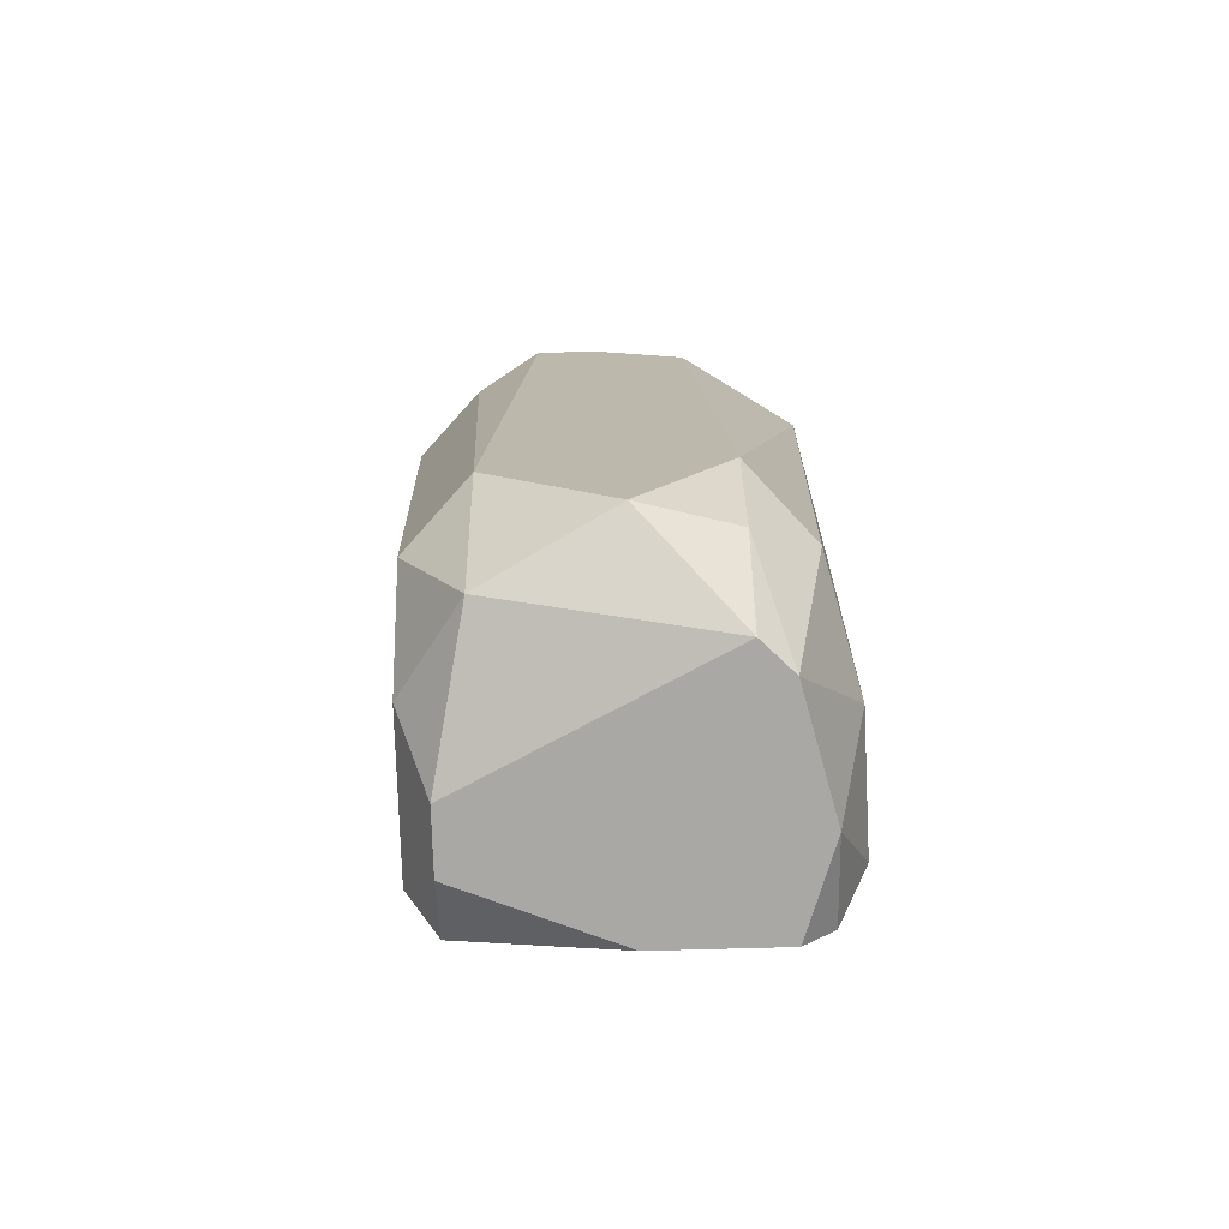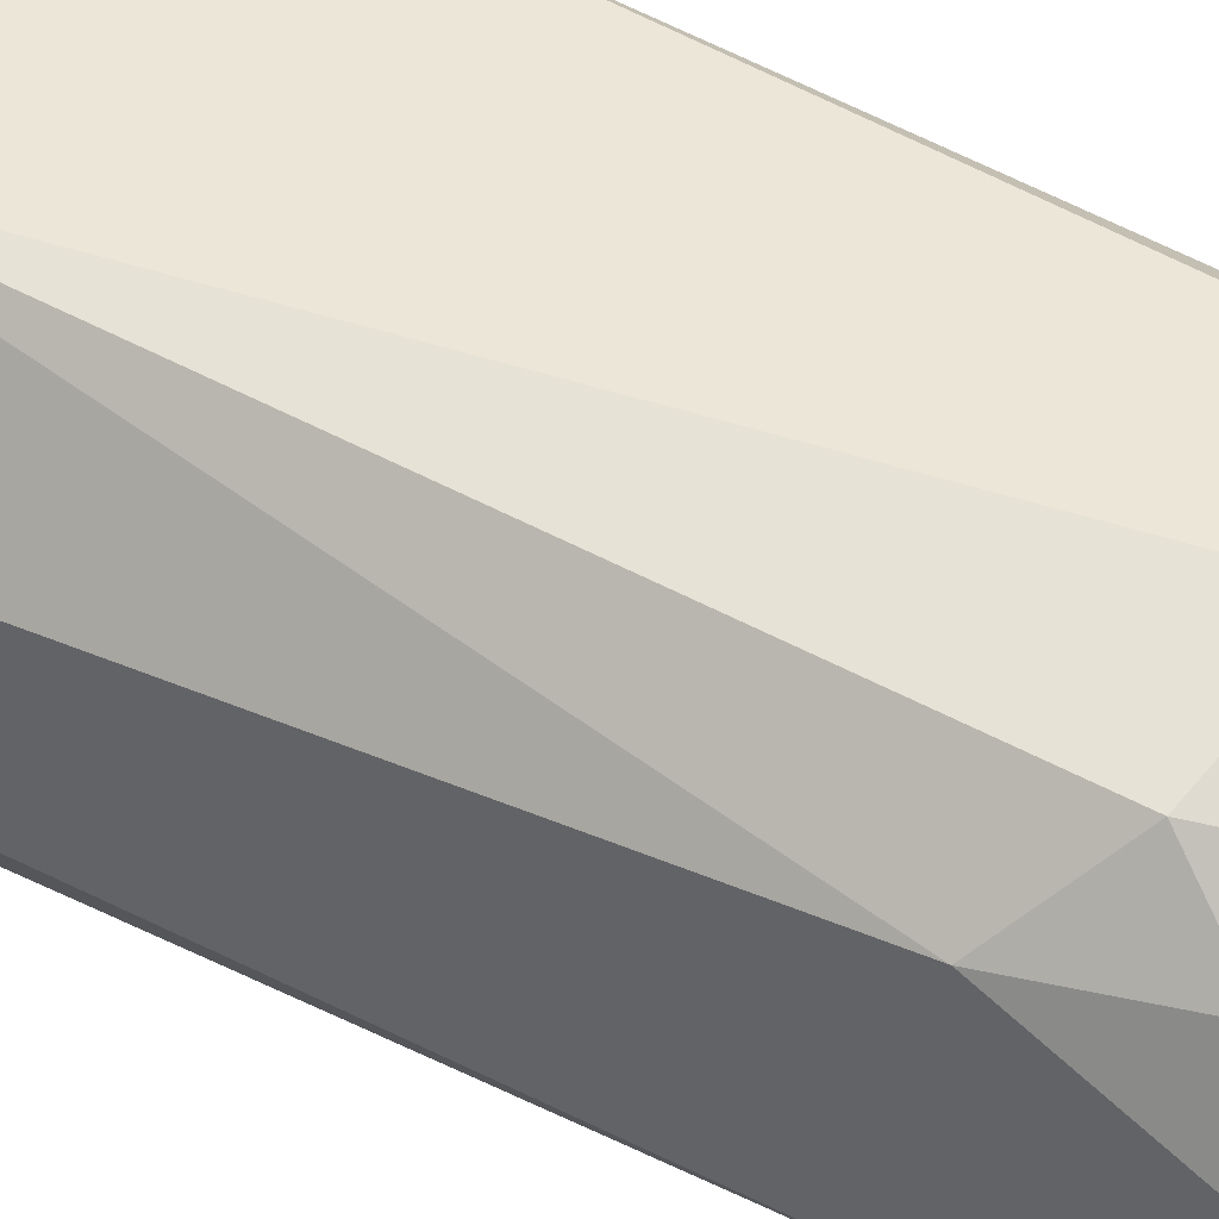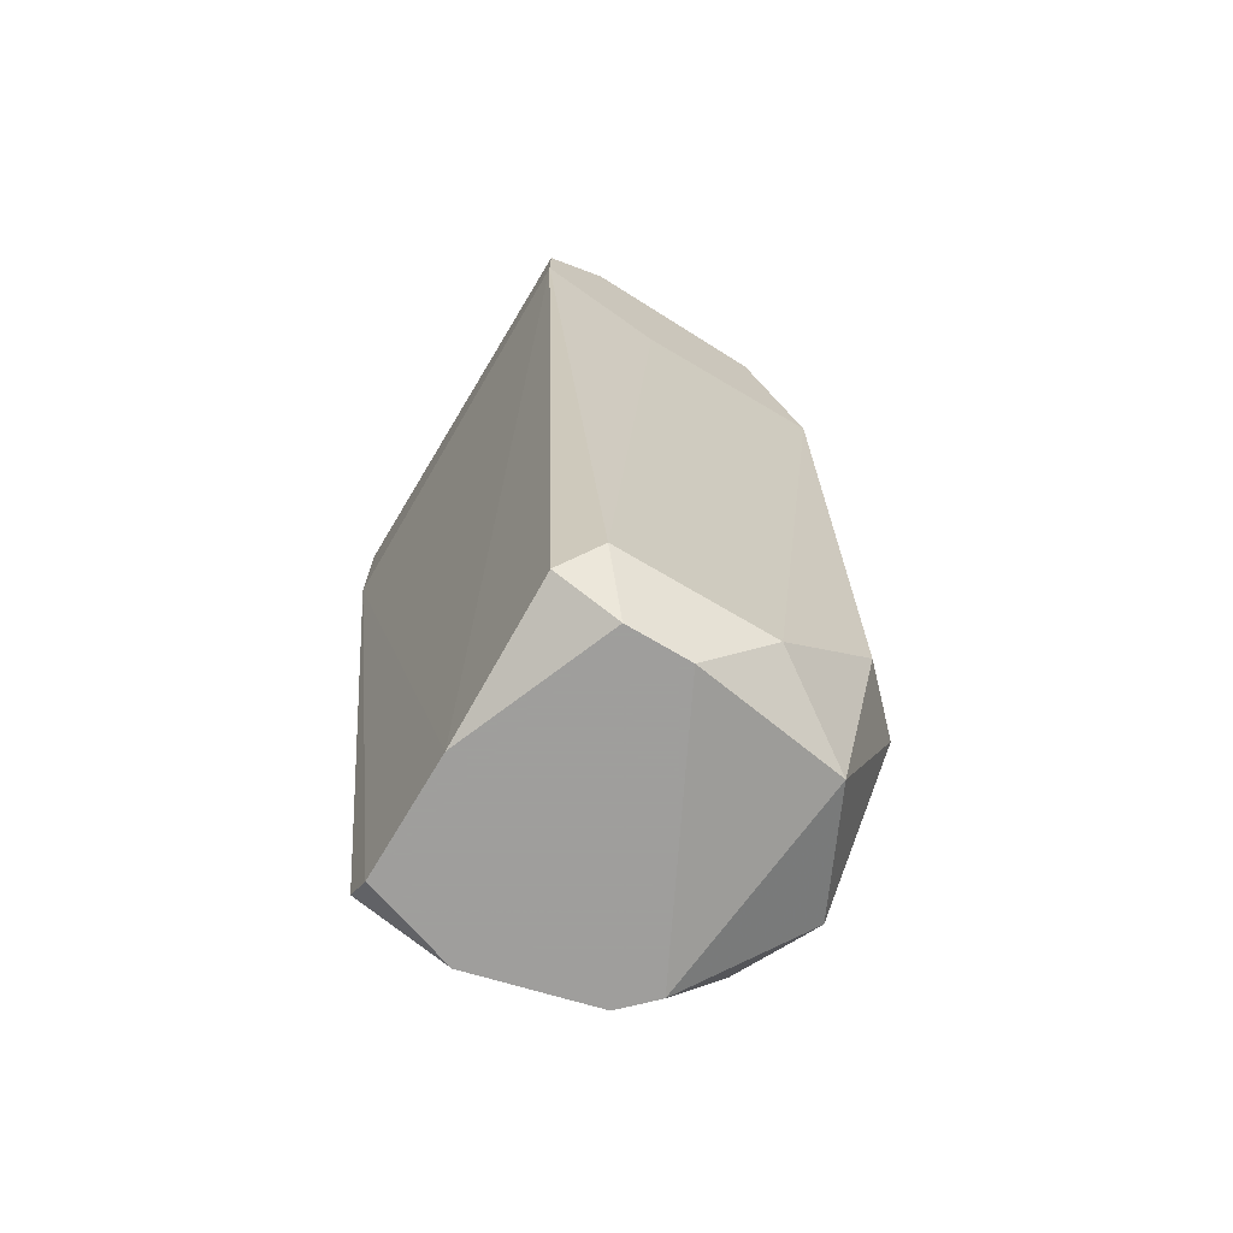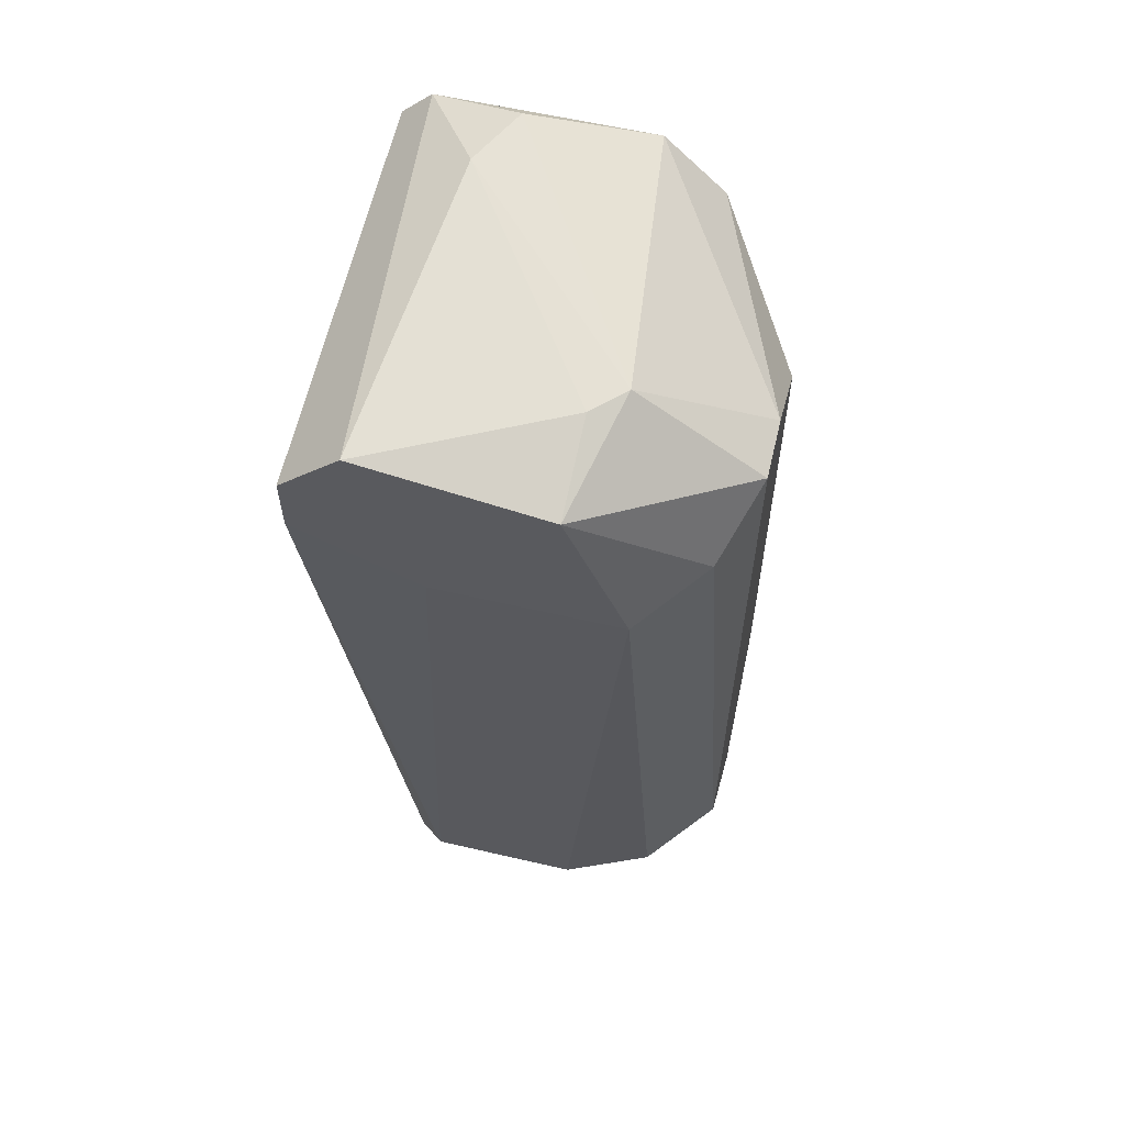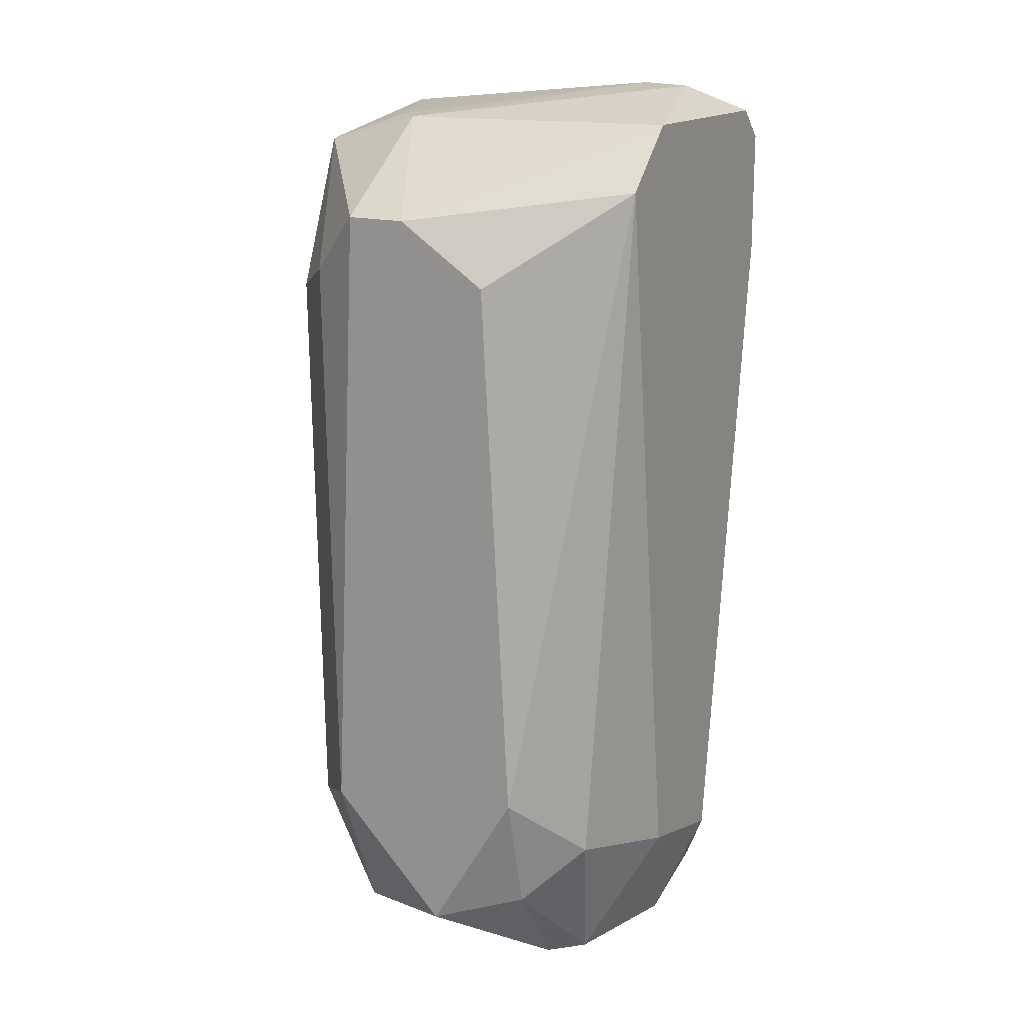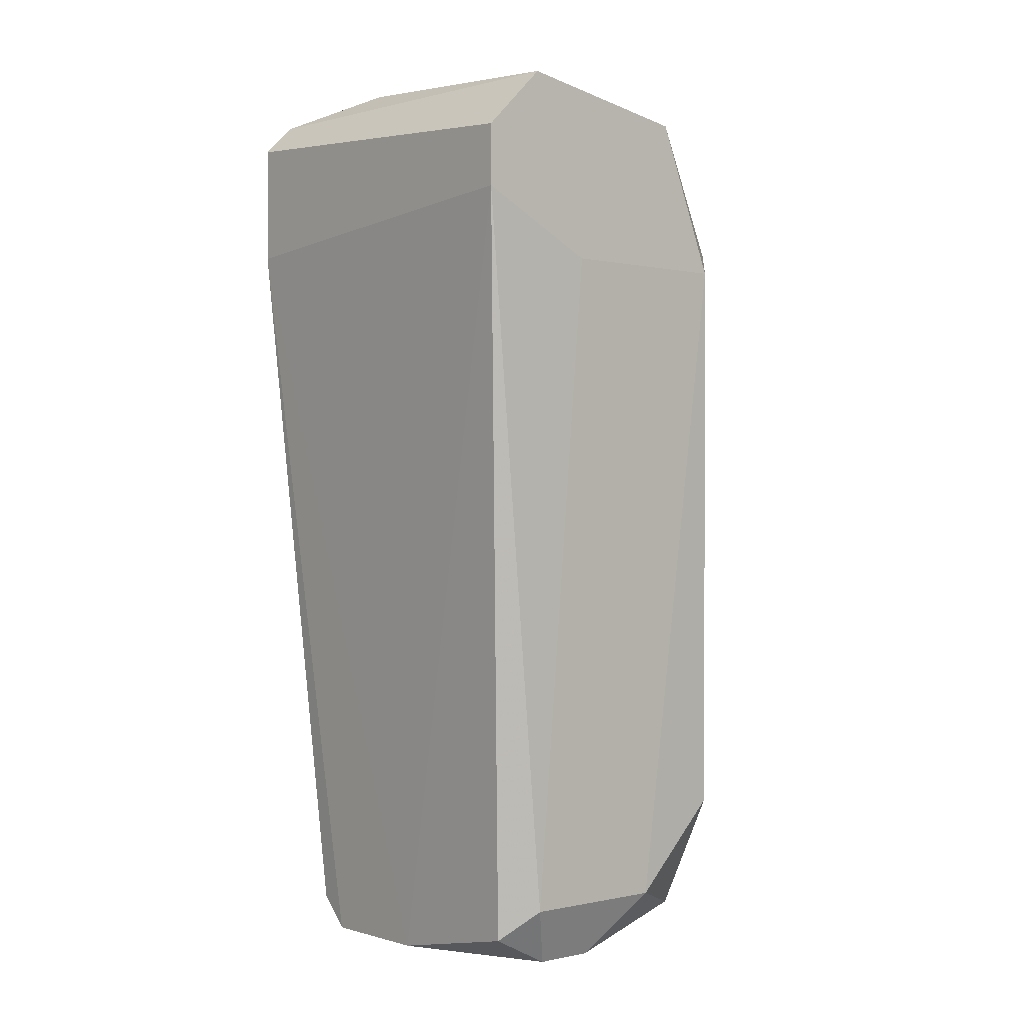
<metadata>
{"format":"obj","ext":"obj","renderer":"f3d","projection":"perspective","resolution":1024,"background":"white","views":[{"elev":-75.0,"azim":91.6,"up":"+Z"},{"elev":46.4,"azim":118.0,"up":"+Y"},{"elev":-71.1,"azim":-30.7,"up":"+Z"},{"elev":59.9,"azim":13.4,"up":"+Z"},{"elev":16.5,"azim":119.3,"up":"+Z"},{"elev":-0.3,"azim":-40.8,"up":"+Z"}]}
</metadata>
<code>
v 0.005338 -0.05667 -0.03125
v 8e-06 -0.06333 -0.01726
v 0.004005 -0.06333 -0.01726
v -0.001991 -0.05467 -0.01327
v -0.001325 -0.062 -0.03258
v -0.001325 -0.05534 -0.03258
v 0.004005 -0.05467 -0.0146
v -0.002658 -0.06333 -0.0146
v 0.006005 -0.06133 -0.02925
v 0.006005 -0.06067 -0.01527
v 0.002672 -0.06266 -0.03192
v 0.002006 -0.05467 -0.03058
v 0.002672 -0.06133 -0.01327
v -0.002658 -0.05467 -0.0166
v 0.004005 -0.05667 -0.03325
v 0.006005 -0.05733 -0.0166
v 0.006005 -0.05667 -0.02859
v -0.001325 -0.06333 -0.01327
v 8e-06 -0.05534 -0.0126
v 0.004672 -0.06133 -0.03258
v 0.004672 -0.05534 -0.02992
v -0.000658 -0.06266 -0.03192
v 8e-06 -0.062 -0.03325
v 0.002672 -0.06333 -0.01393
v 0.004672 -0.06266 -0.02992
v 0.006005 -0.05867 -0.03192
v 0.002672 -0.05467 -0.01327
v -0.001325 -0.056 -0.03325
v -0.000658 -0.05467 -0.03125
v -0.002658 -0.06333 -0.01593
v 0.000675 -0.05534 -0.03325
v -0.002658 -0.05467 -0.01393
v 0.003338 -0.06067 -0.01327
v 0.005338 -0.062 -0.0166
v 0.006005 -0.05933 -0.01527
v -0.000658 -0.05667 -0.0126
v -0.001325 -0.05867 -0.03325
v 0.001342 -0.062 -0.03325
v 0.003338 -0.056 -0.03325
f 15 31 39
f 2 3 8
f 3 2 11
f 4 7 12
f 4 12 14
f 10 9 16
f 7 16 17
f 16 9 17
f 8 3 18
f 4 8 18
f 12 7 21
f 17 1 21
f 7 17 21
f 11 2 22
f 11 22 23
f 22 5 23
f 18 3 24
f 13 18 24
f 9 3 25
f 3 11 25
f 20 9 25
f 11 20 25
f 15 1 26
f 1 17 26
f 17 9 26
f 9 20 26
f 20 15 26
f 7 4 27
f 4 19 27
f 14 6 28
f 15 23 28
f 6 14 29
f 14 12 29
f 2 8 30
f 8 14 30
f 22 2 30
f 5 22 30
f 28 6 31
f 15 28 31
f 6 29 31
f 29 12 31
f 8 4 32
f 14 8 32
f 4 14 32
f 24 10 33
f 13 24 33
f 27 19 33
f 3 9 34
f 9 10 34
f 24 3 34
f 10 24 34
f 16 7 35
f 10 16 35
f 7 27 35
f 33 10 35
f 27 33 35
f 4 18 36
f 18 13 36
f 19 4 36
f 13 33 36
f 33 19 36
f 23 5 37
f 14 28 37
f 28 23 37
f 30 14 37
f 5 30 37
f 20 11 38
f 15 20 38
f 11 23 38
f 23 15 38
f 1 15 39
f 12 21 39
f 21 1 39
f 31 12 39

</code>
